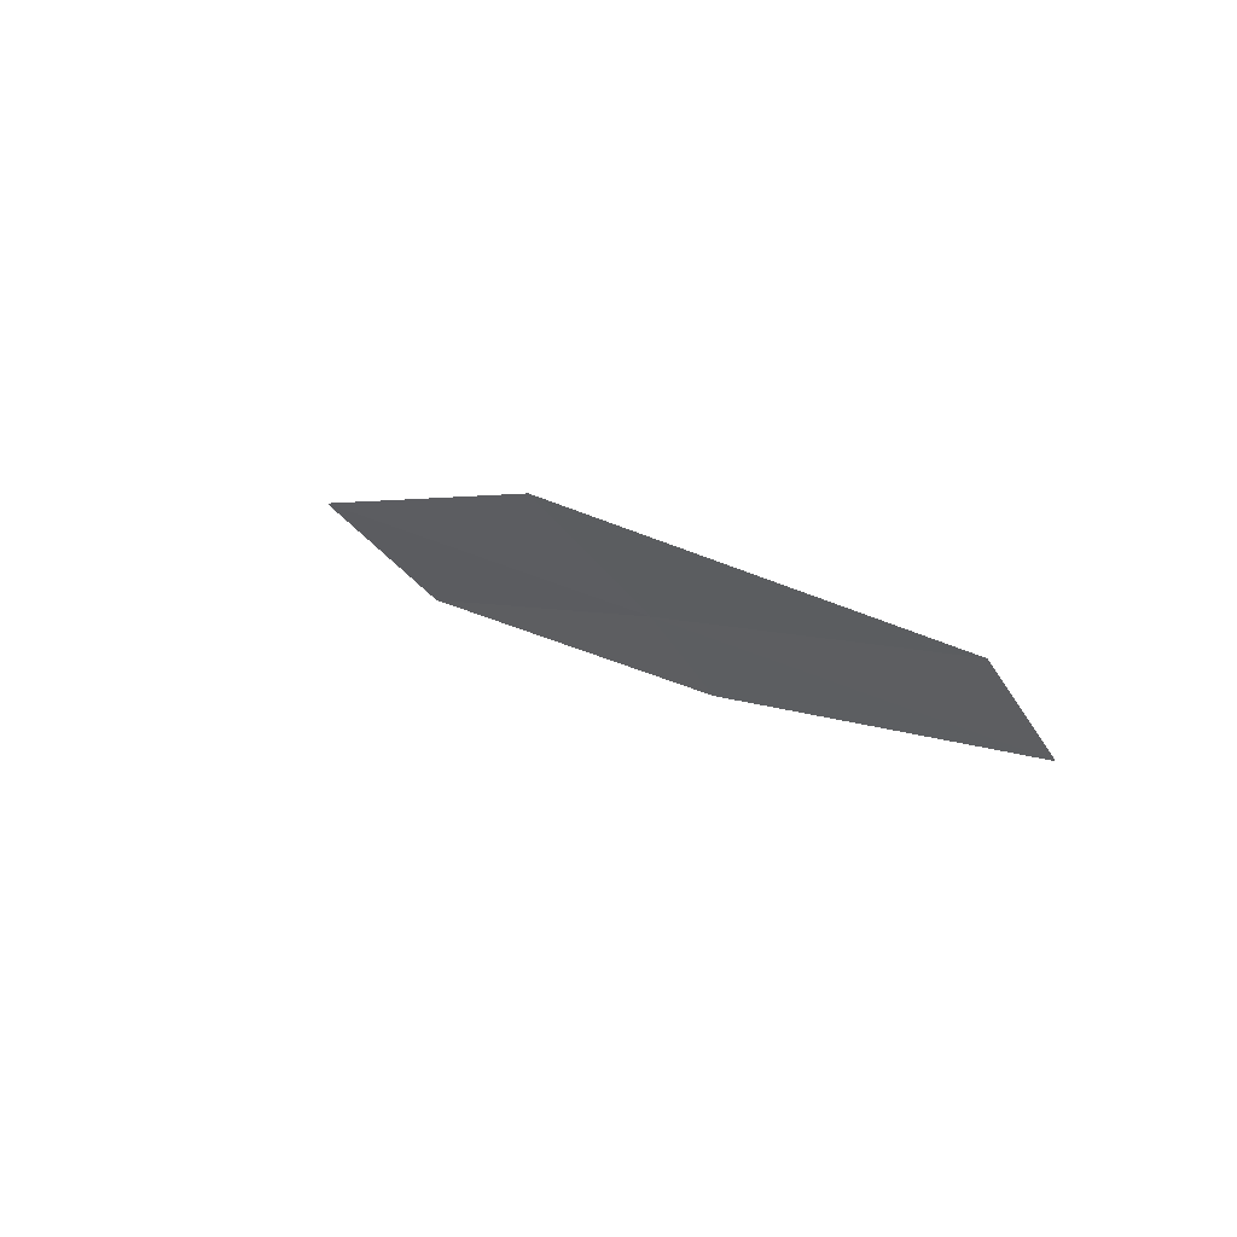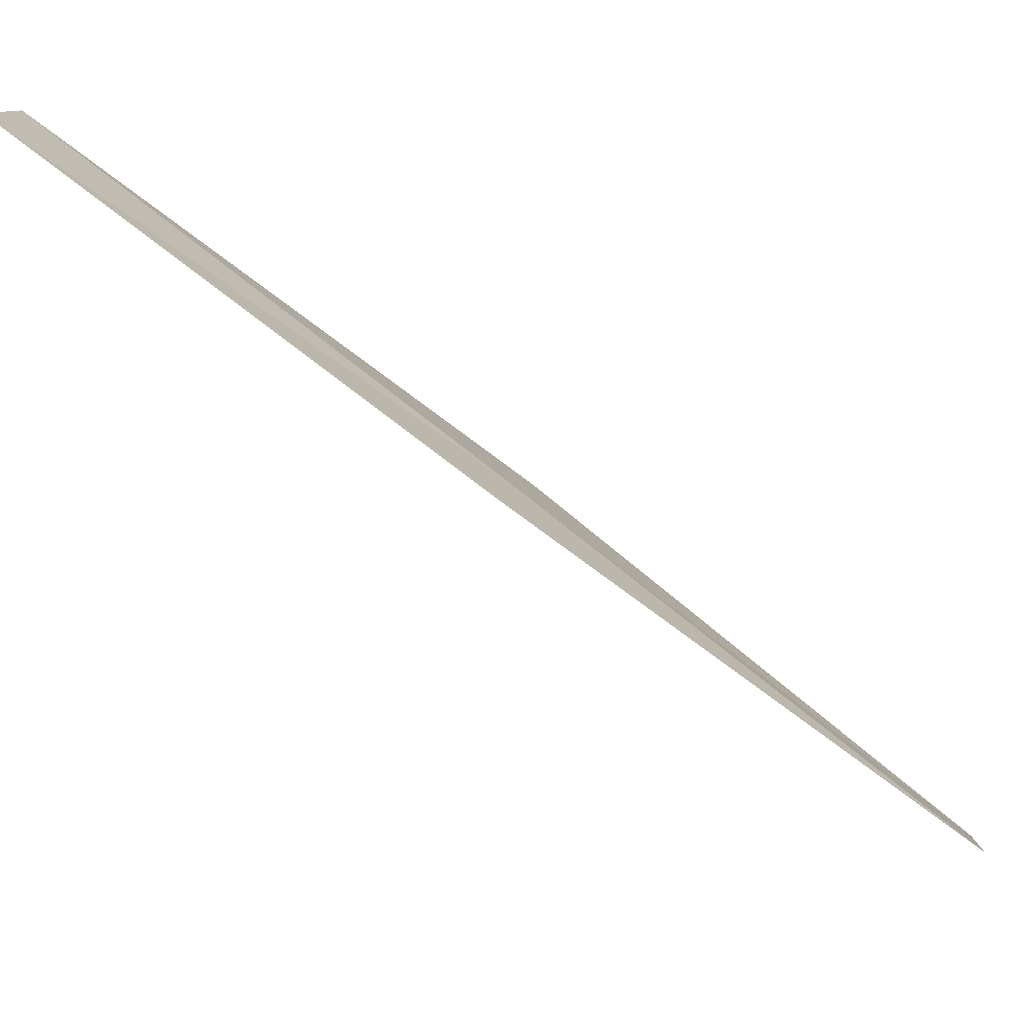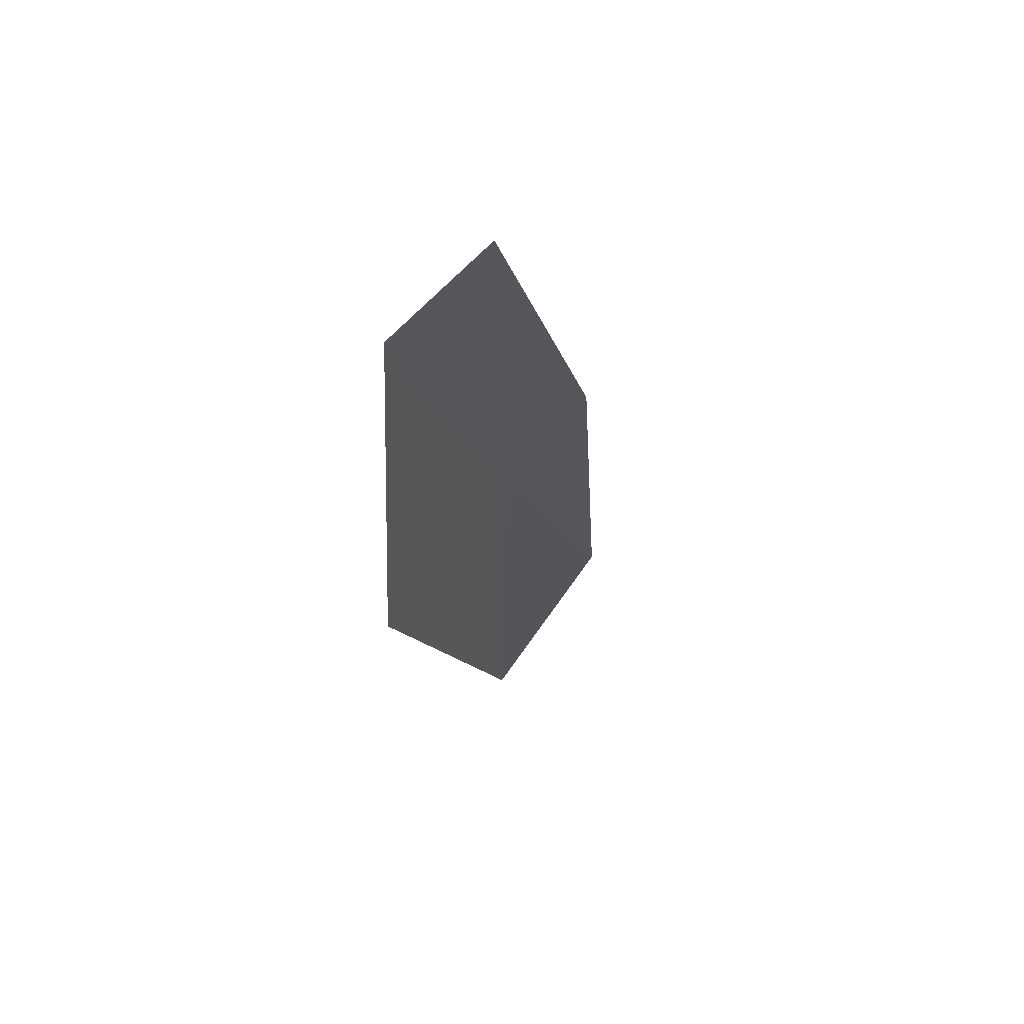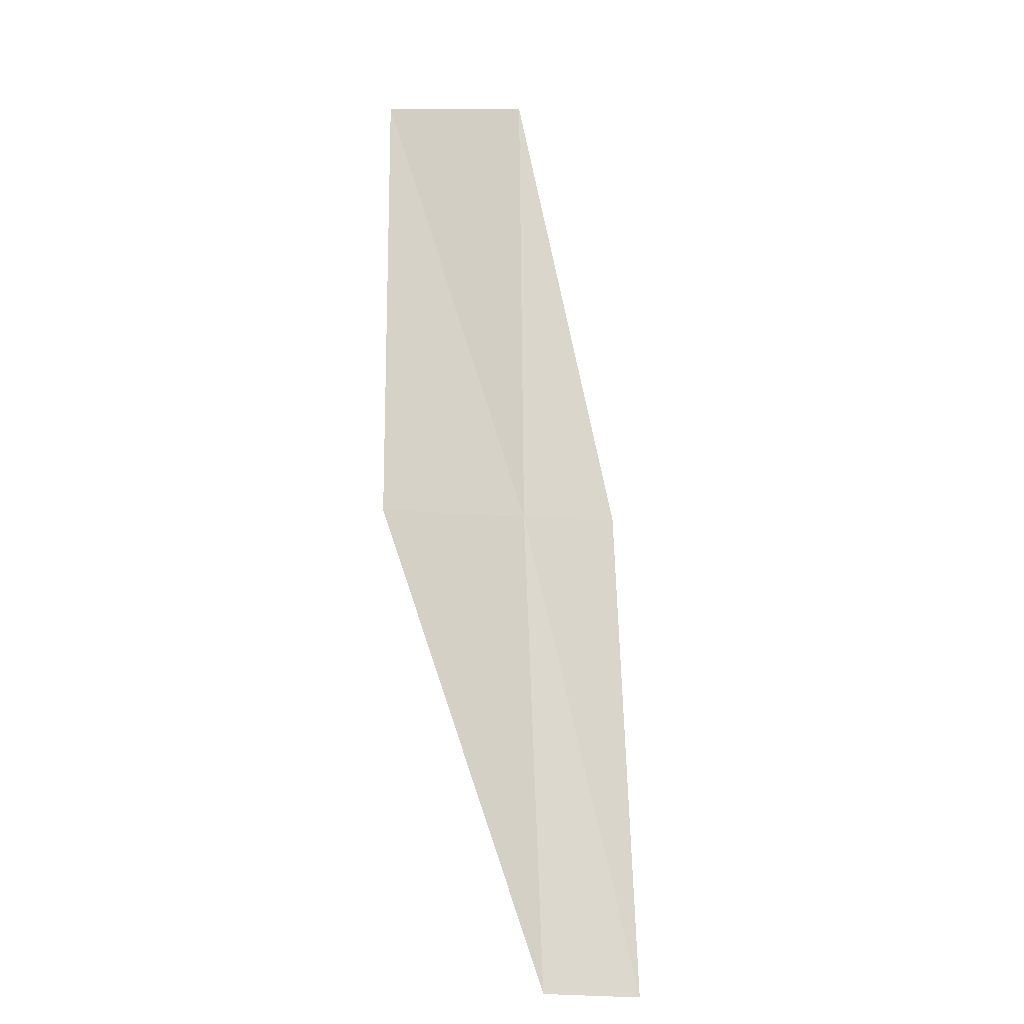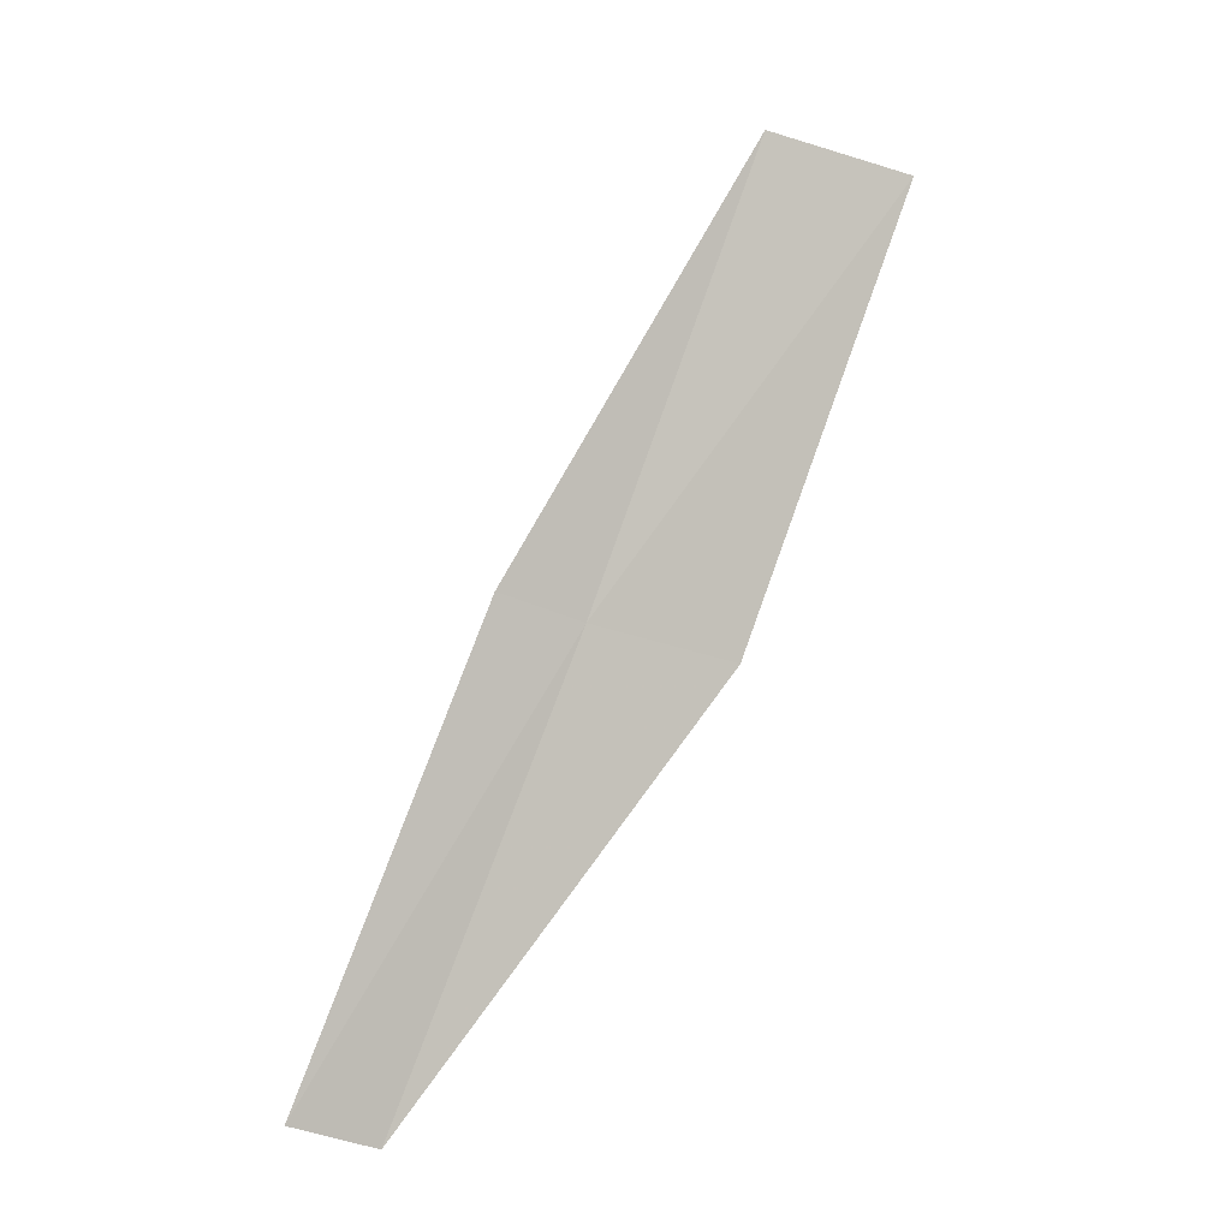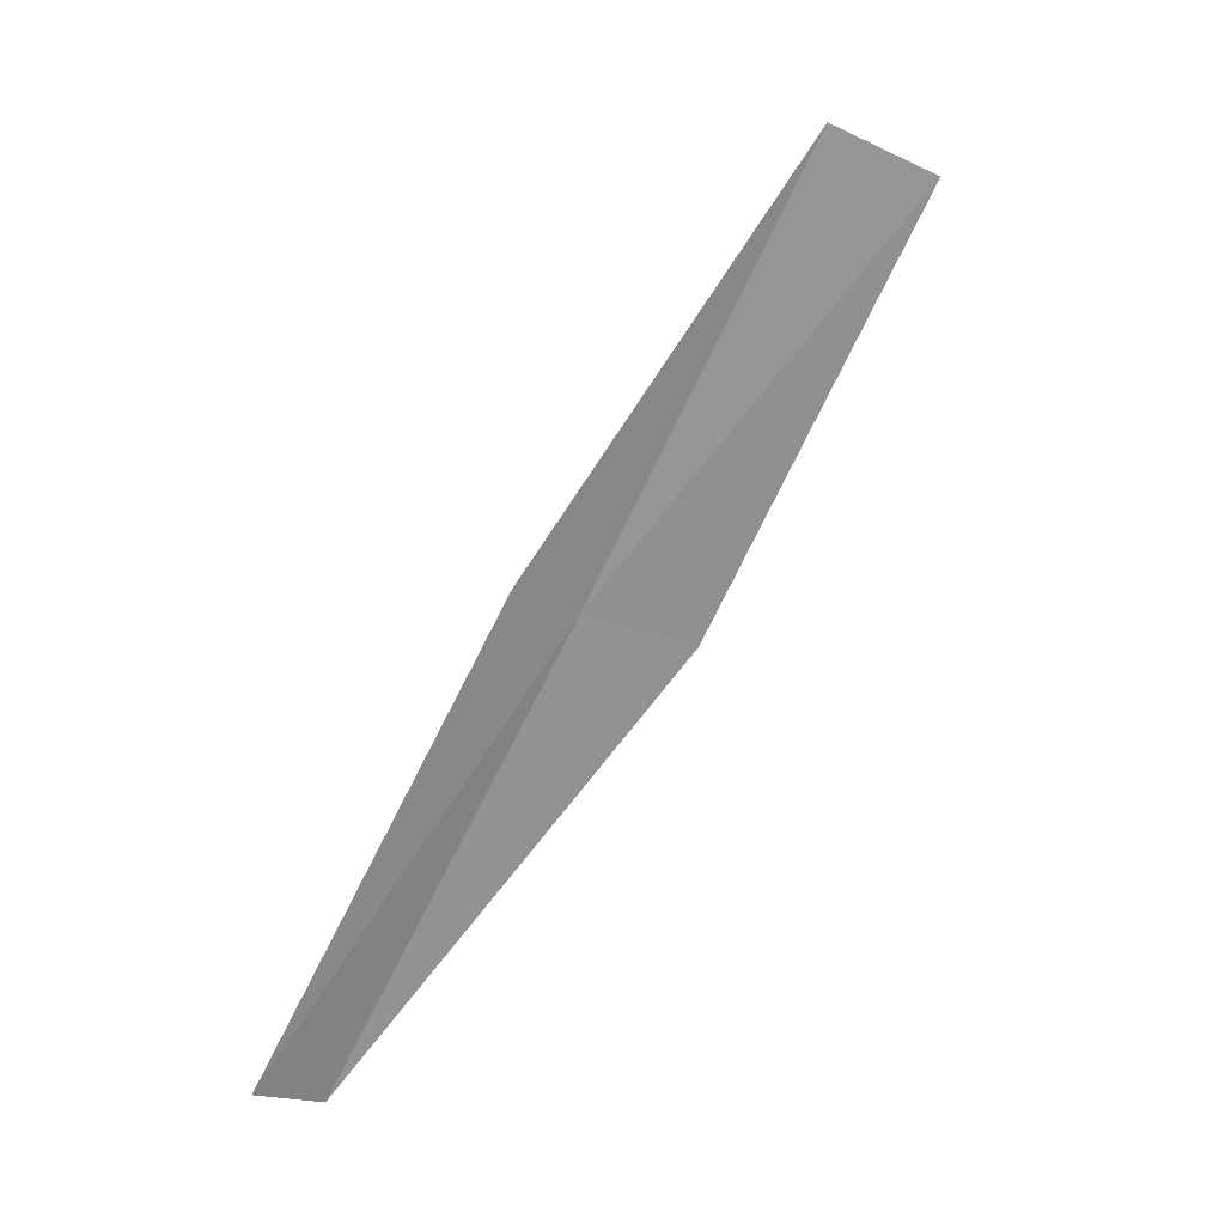
<metadata>
{"format":"obj","ext":"obj","renderer":"f3d","projection":"perspective","resolution":1024,"background":"white","views":[{"elev":-71.5,"azim":82.2,"up":"+Z"},{"elev":52.6,"azim":-79.9,"up":"+Y"},{"elev":16.6,"azim":171.3,"up":"+Y"},{"elev":12.0,"azim":142.7,"up":"+Z"},{"elev":-34.3,"azim":-76.6,"up":"+Z"},{"elev":-16.6,"azim":-96.4,"up":"+Z"}]}
</metadata>
<code>
v 19.01 -13.2 16
v 18.29 -14.17 18
v 18.69 -12.88 16
v 18.72 -14.77 18
v 19.47 -13.77 16
v 19.34 -11.89 14
v 19.67 -12.18 14
f 1 3 2
f 1 2 4
f 1 4 5
f 1 6 3
f 1 7 6
f 1 5 7

</code>
